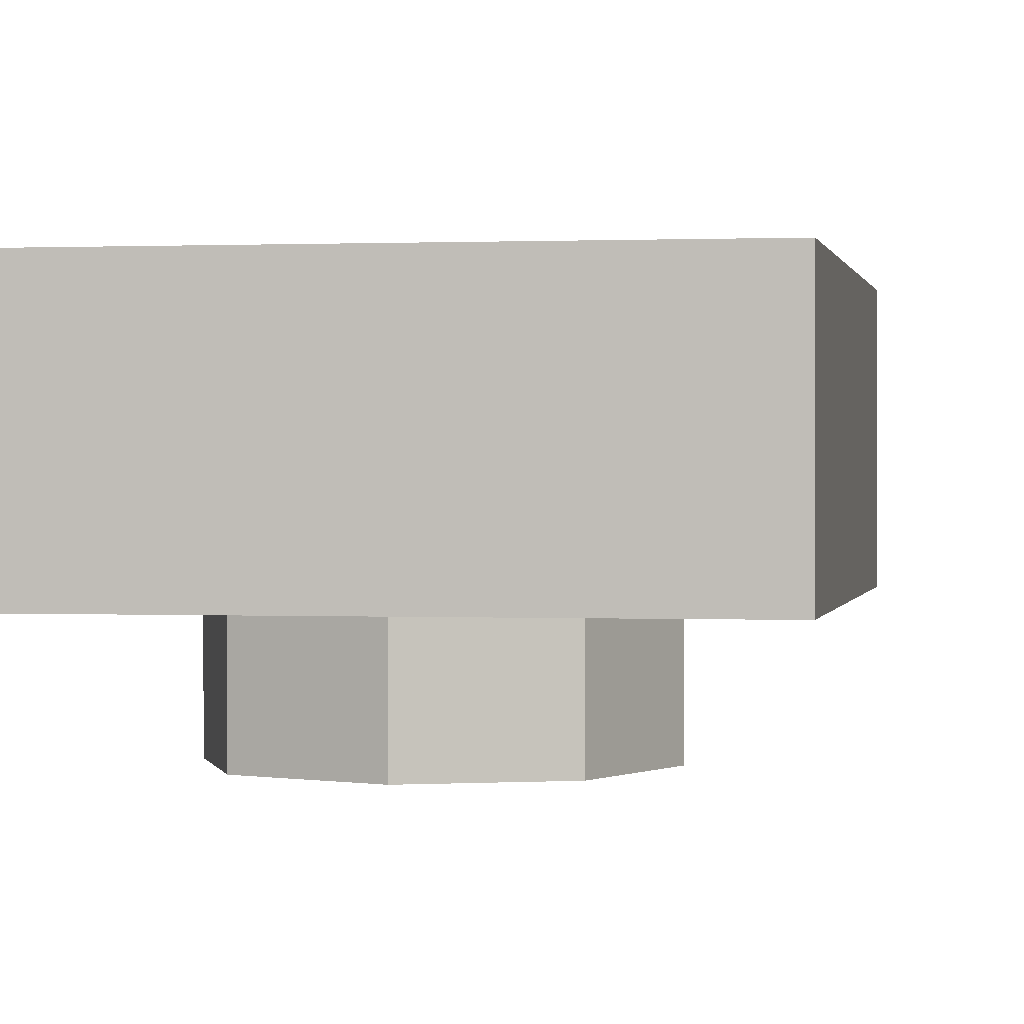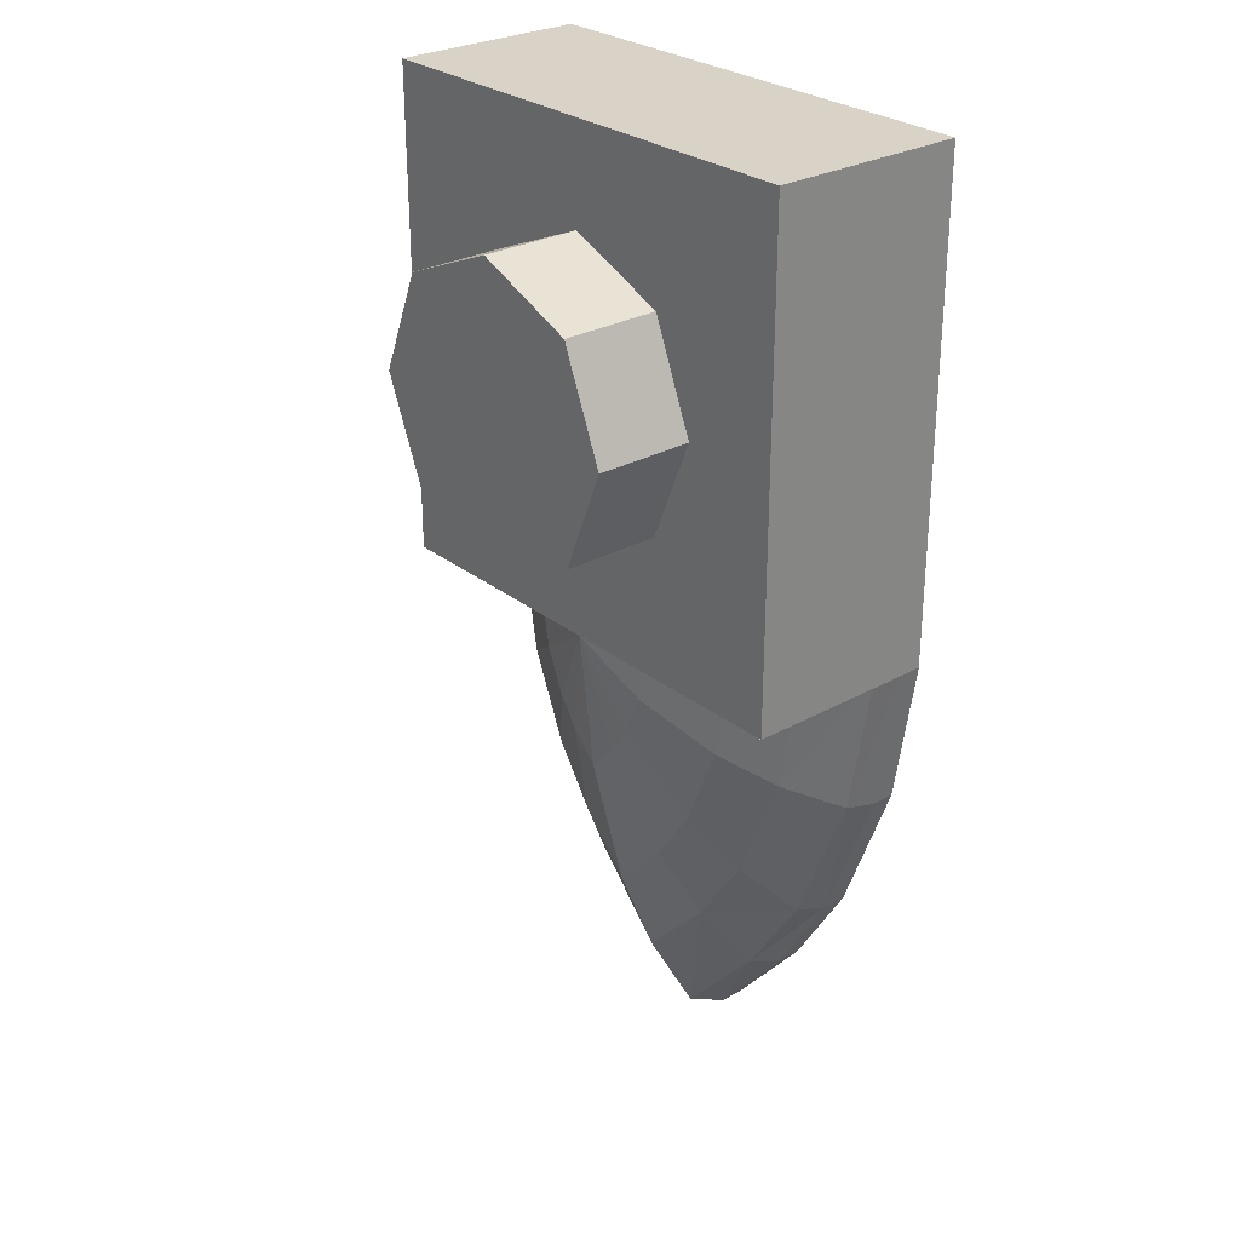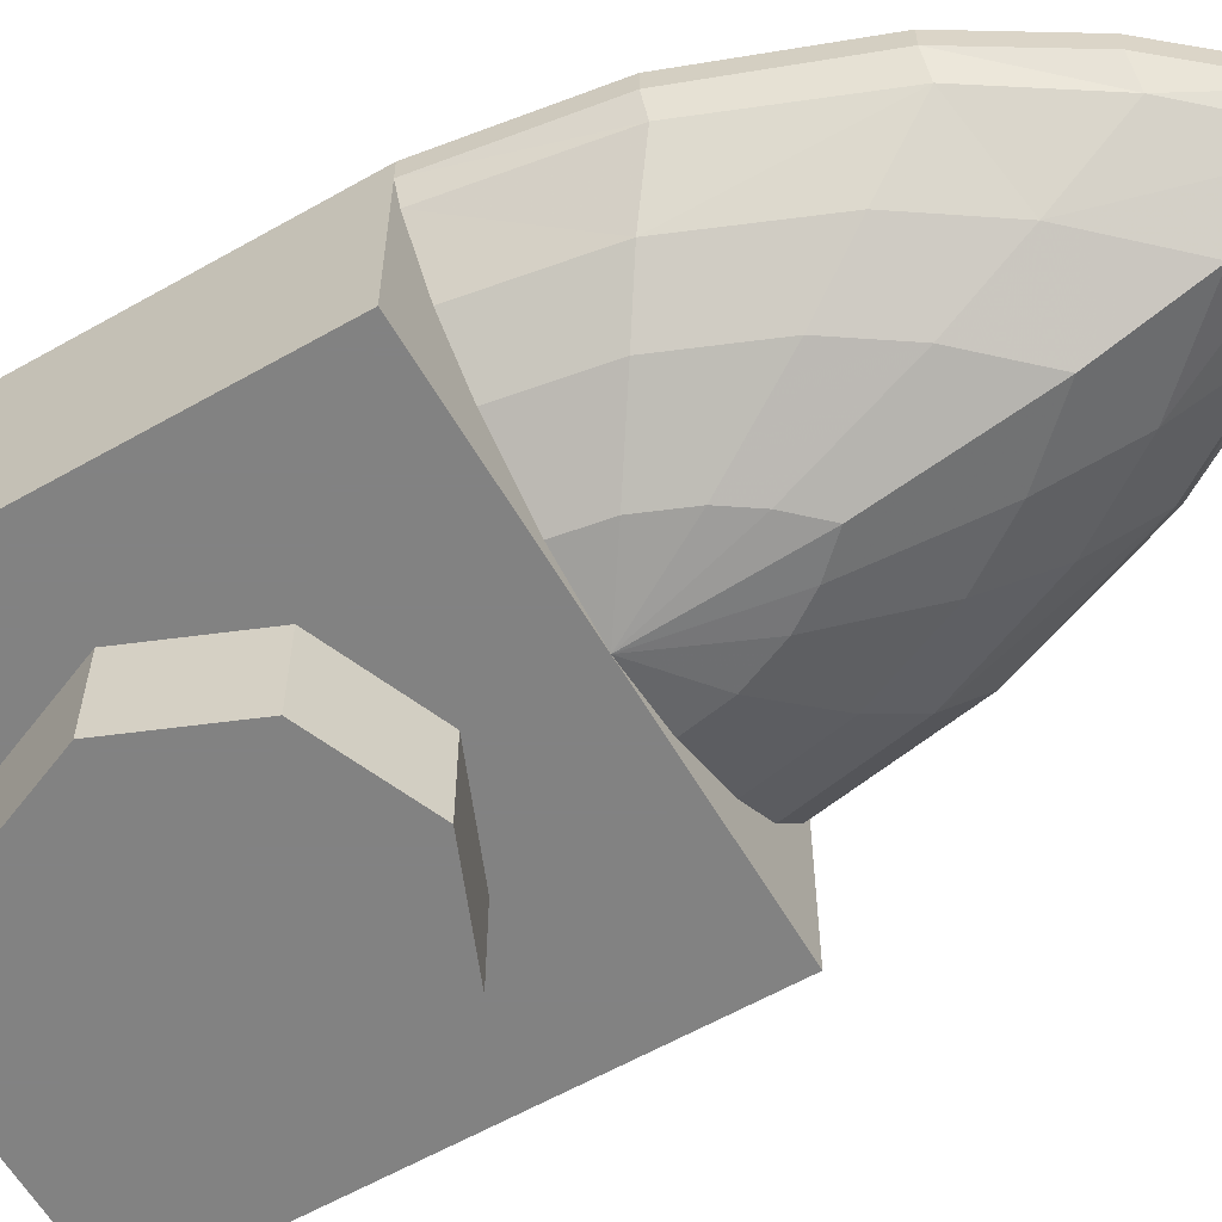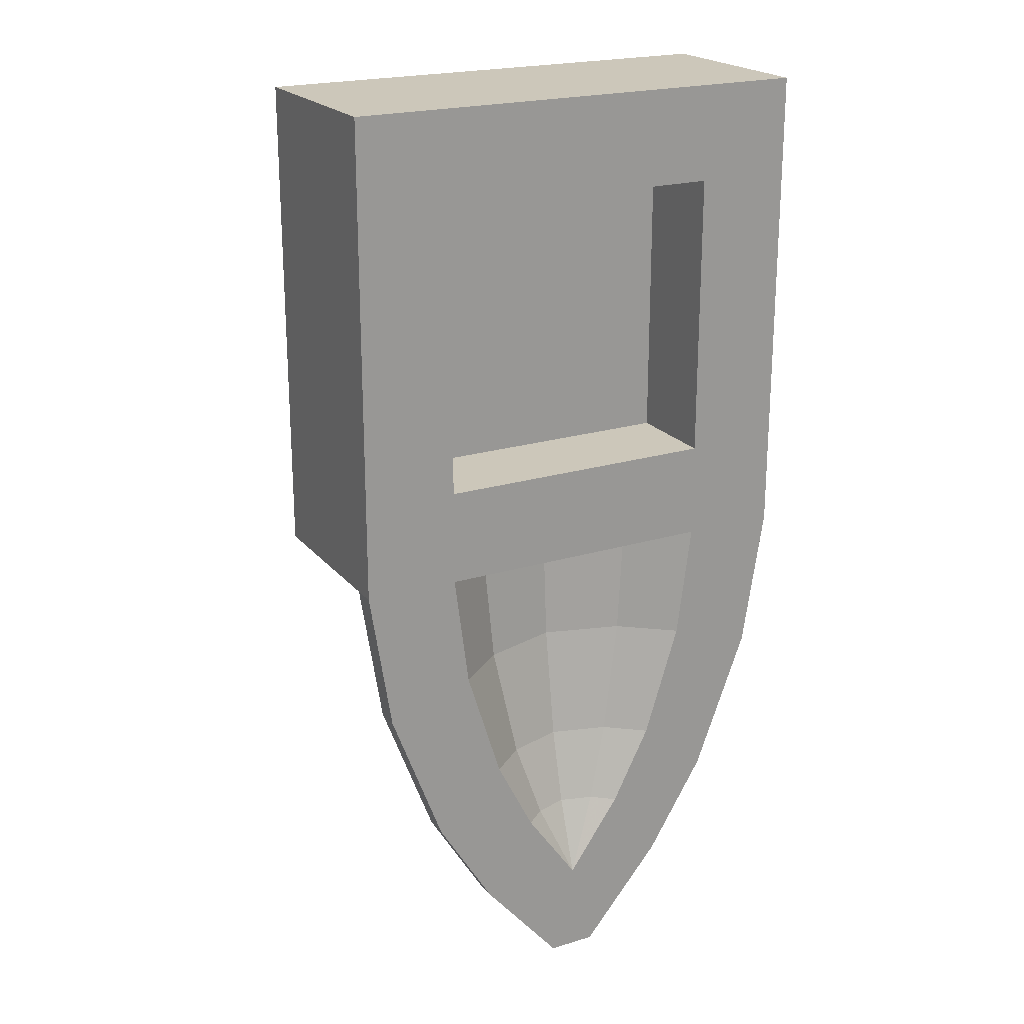
<metadata>
{"format":"obj","ext":"obj","renderer":"f3d","projection":"perspective","resolution":1024,"background":"white","views":[{"elev":0.7,"azim":10.1,"up":"+Y"},{"elev":28.1,"azim":49.7,"up":"+Z"},{"elev":-60.7,"azim":120.1,"up":"+Y"},{"elev":21.5,"azim":151.7,"up":"+Z"}]}
</metadata>
<code>
v 0 0 -0.5
v -0.05625 0.03125 -0.74
v 0 0.03125 -0.8
v 0 0 -0.5
v 0.05625 0.03125 -0.74
v 0.0969 0.03125 -0.68
v 0 0 -0.5
v -0.1344 0.03125 -0.59
v -0.0969 0.03125 -0.68
v 0 0 -0.5
v 0.1344 0.03125 -0.59
v 0.15 0.03125 -0.5
v 0 0.03125 -0.8
v 0.05625 0.03125 -0.74
v 0 0 -0.5
v 0 0.3 -1.5
v 0 0.1875 -1.3
v -0.15 0.1875 -1.14
v 0 0.3 -1.5
v 0.1804 0.3 -1.3
v 0.15 0.1875 -1.14
v 0.05 0.35 -1.5
v 0 0.3 -1.5
v -0.05 0.35 -1.5
v -0.05 0.35 -1.5
v 0 0.3 -1.5
v -0.1804 0.3 -1.3
v 0.05 0.35 -1.5
v 0.2188 0.35 -1.3
v 0.1804 0.3 -1.3
v -0.0969 0.03125 -0.68
v -0.05625 0.03125 -0.74
v 0 0 -0.5
v 0.0969 0.03125 -0.68
v 0.1344 0.03125 -0.59
v 0 0 -0.5
v -0.5 0.35 -0.5
v -0.4531 0.35 -0.8
v -0.4311 0.3 -0.8
v 0.5 0.35 -0.5
v 0.4813 0.3 -0.5
v 0.4311 0.3 -0.8
v -0.15 0.03125 -0.5
v -0.1344 0.03125 -0.59
v 0 0 -0.5
v 0.15 0.1875 -1.14
v 0 0.1875 -1.3
v 0 0.3 -1.5
v -0.15 0.1875 -1.14
v -0.1804 0.3 -1.3
v 0 0.3 -1.5
v 0.15 0.1875 -1.14
v 0.1804 0.3 -1.3
v 0.3108 0.3 -1.1
v -0.15 0.1875 -1.14
v -0.2584 0.1875 -0.98
v -0.3108 0.3 -1.1
v 0.1804 0.3 -1.3
v 0 0.3 -1.5
v 0.05 0.35 -1.5
v -0.1804 0.3 -1.3
v -0.2188 0.35 -1.3
v -0.05 0.35 -1.5
v 0.1804 0.3 -1.3
v 0.2188 0.35 -1.3
v 0.3407 0.35 -1.1
v -0.1804 0.3 -1.3
v -0.3108 0.3 -1.1
v -0.3407 0.35 -1.1
v -0.3108 0.3 -1.1
v -0.1804 0.3 -1.3
v -0.15 0.1875 -1.14
v 0.3108 0.3 -1.1
v 0.2584 0.1875 -0.98
v 0.15 0.1875 -1.14
v -0.3108 0.3 -1.1
v -0.2584 0.1875 -0.98
v -0.3584 0.1875 -0.74
v 0.3108 0.3 -1.1
v 0.4311 0.3 -0.8
v 0.3584 0.1875 -0.74
v -0.3407 0.35 -1.1
v -0.2188 0.35 -1.3
v -0.1804 0.3 -1.3
v 0.3407 0.35 -1.1
v 0.3108 0.3 -1.1
v 0.1804 0.3 -1.3
v -0.3407 0.35 -1.1
v -0.3108 0.3 -1.1
v -0.4311 0.3 -0.8
v 0.3407 0.35 -1.1
v 0.4531 0.35 -0.8
v 0.4311 0.3 -0.8
v 0.3584 0.1875 -0.74
v 0.2584 0.1875 -0.98
v 0.3108 0.3 -1.1
v -0.3584 0.1875 -0.74
v -0.4 0.1875 -0.5
v -0.4813 0.3 -0.5
v -0.4311 0.3 -0.8
v -0.3584 0.1875 -0.74
v -0.4311 0.3 -0.8
v -0.3108 0.3 -1.1
v 0.3584 0.1875 -0.74
v 0.4311 0.3 -0.8
v 0.4813 0.3 -0.5
v 0.4 0.1875 -0.5
v 0.4311 0.3 -0.8
v 0.3108 0.3 -1.1
v 0.3407 0.35 -1.1
v 0.4311 0.3 -0.8
v 0.4531 0.35 -0.8
v 0.5 0.35 -0.5
v -0.4311 0.3 -0.8
v -0.4531 0.35 -0.8
v -0.3407 0.35 -1.1
v -0.4311 0.3 -0.8
v -0.4813 0.3 -0.5
v -0.5 0.35 -0.5
v 0 0.1062 -1.1
v 0 0.03125 -0.8
v -0.05625 0.03125 -0.74
v -0.1125 0.1062 -0.98
v 0 0.1062 -1.1
v 0.1125 0.1062 -0.98
v 0.05625 0.03125 -0.74
v 0 0.03125 -0.8
v 0 0.1875 -1.3
v 0 0.1062 -1.1
v -0.1125 0.1062 -0.98
v -0.15 0.1875 -1.14
v 0 0.1875 -1.3
v 0.15 0.1875 -1.14
v 0.1125 0.1062 -0.98
v 0 0.1062 -1.1
v 0.05 0.35 -1.5
v 0.05 0.4 -1.5
v 0.2188 0.4 -1.3
v 0.2188 0.35 -1.3
v -0.05 0.35 -1.5
v -0.2188 0.35 -1.3
v -0.2188 0.4 -1.3
v -0.05 0.4 -1.5
v 0.05 0.4 -1.5
v 0.05 0.35 -1.5
v -0.05 0.35 -1.5
v -0.05 0.4 -1.5
v -0.5 0.35 -0.5
v -0.5 0.4 -0.5
v -0.4531 0.4 -0.8
v -0.4531 0.35 -0.8
v 0.5 0.35 -0.5
v 0.4531 0.35 -0.8
v 0.4531 0.4 -0.8
v 0.5 0.4 -0.5
v 0.1938 0.1062 -0.86
v 0.0969 0.03125 -0.68
v 0.05625 0.03125 -0.74
v 0.1125 0.1062 -0.98
v -0.1938 0.1062 -0.86
v -0.0969 0.03125 -0.68
v -0.1344 0.03125 -0.59
v -0.2687 0.1062 -0.68
v -0.1938 0.1062 -0.86
v -0.1125 0.1062 -0.98
v -0.05625 0.03125 -0.74
v -0.0969 0.03125 -0.68
v 0.1938 0.1062 -0.86
v 0.2687 0.1062 -0.68
v 0.1344 0.03125 -0.59
v 0.0969 0.03125 -0.68
v -0.2584 0.1875 -0.98
v -0.15 0.1875 -1.14
v -0.1125 0.1062 -0.98
v -0.1938 0.1062 -0.86
v 0.2584 0.1875 -0.98
v 0.1938 0.1062 -0.86
v 0.1125 0.1062 -0.98
v 0.15 0.1875 -1.14
v -0.2584 0.1875 -0.98
v -0.1938 0.1062 -0.86
v -0.2687 0.1062 -0.68
v -0.3584 0.1875 -0.74
v 0.2584 0.1875 -0.98
v 0.3584 0.1875 -0.74
v 0.2687 0.1062 -0.68
v 0.1938 0.1062 -0.86
v 0.3 0.1062 -0.5
v 0.15 0.03125 -0.5
v 0.1344 0.03125 -0.59
v 0.2687 0.1062 -0.68
v -0.3 0.1062 -0.5
v -0.2687 0.1062 -0.68
v -0.1344 0.03125 -0.59
v -0.15 0.03125 -0.5
v 0.3407 0.35 -1.1
v 0.2188 0.35 -1.3
v 0.2188 0.4 -1.3
v 0.3407 0.4 -1.1
v -0.3407 0.35 -1.1
v -0.3407 0.4 -1.1
v -0.2188 0.4 -1.3
v -0.2188 0.35 -1.3
v 0.3407 0.35 -1.1
v 0.3407 0.4 -1.1
v 0.4531 0.4 -0.8
v 0.4531 0.35 -0.8
v -0.3407 0.35 -1.1
v -0.4531 0.35 -0.8
v -0.4531 0.4 -0.8
v -0.3407 0.4 -1.1
v 0.4 0.1875 -0.5
v 0.3 0.1062 -0.5
v 0.2687 0.1062 -0.68
v 0.3584 0.1875 -0.74
v -0.4 0.1875 -0.5
v -0.3584 0.1875 -0.74
v -0.2687 0.1062 -0.68
v -0.3 0.1062 -0.5
v 0 0.4 -1.3
v -0.1125 0.4 -1.14
v -0.06745 0.3637 -1.14
v -0.05 0.4 -1.5
v 0 0.4 -1.3
v 0.05 0.4 -1.5
v -0.06745 0.3637 -1.14
v 0 0.3438 -1.14
v 0 0.4 -1.3
v 0.06745 0.3637 -1.14
v 0.1125 0.4 -1.14
v 0 0.4 -1.3
v 0 0.25 -0.5
v -0.18 0.3031 -0.5
v 0.18 0.3031 -0.5
v 0 0.4 -1.3
v 0 0.3438 -1.14
v 0.06745 0.3637 -1.14
v 0 0.25 -0.5
v 0 0.2656 -0.74
v -0.1613 0.3132 -0.74
v -0.18 0.3031 -0.5
v 0 0.25 -0.5
v 0.18 0.3031 -0.5
v 0.1613 0.3132 -0.74
v 0 0.2656 -0.74
v 0 0.3031 -0.98
v 0 0.2656 -0.74
v 0.1613 0.3132 -0.74
v 0.1163 0.3375 -0.98
v 0 0.3031 -0.98
v 0 0.3438 -1.14
v -0.06745 0.3637 -1.14
v -0.1163 0.3375 -0.98
v 0 0.3031 -0.98
v 0.1163 0.3375 -0.98
v 0.06745 0.3637 -1.14
v 0 0.3438 -1.14
v 0 0.3031 -0.98
v -0.1163 0.3375 -0.98
v -0.1613 0.3132 -0.74
v 0 0.2656 -0.74
v 0.05 0.4 -1.5
v 0 0.4 -1.3
v 0.1125 0.4 -1.14
v 0.2188 0.4 -1.3
v -0.05 0.4 -1.5
v -0.2188 0.4 -1.3
v -0.1125 0.4 -1.14
v 0 0.4 -1.3
v -0.5 0.4 -0.5
v -0.3 0.4 -0.5
v -0.2687 0.4 -0.74
v -0.4531 0.4 -0.8
v 0.5 0.4 -0.5
v 0.4531 0.4 -0.8
v 0.2687 0.4 -0.74
v 0.3 0.4 -0.5
v 0.1938 0.4 -0.98
v 0.1125 0.4 -1.14
v 0.06745 0.3637 -1.14
v 0.1163 0.3375 -0.98
v -0.1938 0.4 -0.98
v -0.1163 0.3375 -0.98
v -0.06745 0.3637 -1.14
v -0.1125 0.4 -1.14
v 0.1938 0.4 -0.98
v 0.1163 0.3375 -0.98
v 0.1613 0.3132 -0.74
v 0.2687 0.4 -0.74
v -0.1938 0.4 -0.98
v -0.2687 0.4 -0.74
v -0.1613 0.3132 -0.74
v -0.1163 0.3375 -0.98
v -0.3 0.4 -0.5
v -0.18 0.3031 -0.5
v -0.1613 0.3132 -0.74
v -0.2687 0.4 -0.74
v 0.3 0.4 -0.5
v 0.2687 0.4 -0.74
v 0.1613 0.3132 -0.74
v 0.18 0.3031 -0.5
v -0.3 0.4 -0.5
v 0.3 0.4 -0.5
v 0.18 0.3031 -0.5
v -0.18 0.3031 -0.5
v -0.3407 0.4 -1.1
v -0.1938 0.4 -0.98
v -0.1125 0.4 -1.14
v -0.2188 0.4 -1.3
v 0.3407 0.4 -1.1
v 0.1938 0.4 -0.98
v 0.2687 0.4 -0.74
v 0.4531 0.4 -0.8
v 0.3407 0.4 -1.1
v 0.2188 0.4 -1.3
v 0.1125 0.4 -1.14
v 0.1938 0.4 -0.98
v -0.3407 0.4 -1.1
v -0.4531 0.4 -0.8
v -0.2687 0.4 -0.74
v -0.1938 0.4 -0.98
v -0.2121 0 0.2121
v 0 0 0.3
v 0 -0.2 0.3
v -0.2121 -0.2 0.2121
v -0.3 0 0
v -0.2121 0 0.2121
v -0.2121 -0.2 0.2121
v -0.3 -0.2 0
v -0.2121 0 -0.2121
v -0.3 0 0
v -0.3 -0.2 0
v -0.2121 -0.2 -0.2121
v 0 0 -0.3
v -0.2121 0 -0.2121
v -0.2121 -0.2 -0.2121
v 0 -0.2 -0.3
v 0.2121 0 -0.2121
v 0 0 -0.3
v 0 -0.2 -0.3
v 0.2121 -0.2 -0.2121
v 0.3 0 0
v 0.2121 0 -0.2121
v 0.2121 -0.2 -0.2121
v 0.3 -0.2 0
v 0.2121 0 0.2121
v 0.3 0 0
v 0.3 -0.2 0
v 0.2121 -0.2 0.2121
v 0 0 0.3
v 0.2121 0 0.2121
v 0.2121 -0.2 0.2121
v 0 -0.2 0.3
v 0 -0.2 0
v 0 -0.2 0.3
v -0.2121 -0.2 0.2121
v 0 -0.2 0
v -0.2121 -0.2 0.2121
v -0.3 -0.2 0
v 0 -0.2 0
v -0.3 -0.2 0
v -0.2121 -0.2 -0.2121
v 0 -0.2 0
v -0.2121 -0.2 -0.2121
v 0 -0.2 -0.3
v 0 -0.2 0
v 0 -0.2 -0.3
v 0.2121 -0.2 -0.2121
v 0 -0.2 0
v 0.2121 -0.2 -0.2121
v 0.3 -0.2 0
v 0 -0.2 0
v 0.3 -0.2 0
v 0.2121 -0.2 0.2121
v 0 -0.2 0
v 0.2121 -0.2 0.2121
v 0 -0.2 0.3
v -0.5 0 0.5
v 0.5 0 0.5
v 0.5 0 -0.5
v -0.5 0 -0.5
v -0.5 0 0.5
v -0.5 0.4 0.5
v 0.5 0.4 0.5
v 0.5 0 0.5
v -0.5 0 -0.5
v -0.5 0.4 -0.5
v -0.5 0.4 0.5
v -0.5 0 0.5
v 0.5 0 0.5
v 0.5 0.4 0.5
v 0.5 0.4 -0.5
v 0.5 0 -0.5
v -0.3 0.2 0.3
v 0.3 0.2 0.3
v 0.3 0.2 -0.3
v -0.3 0.2 -0.3
v -0.3 0.2 0.3
v -0.3 0.4 0.3
v 0.3 0.4 0.3
v 0.3 0.2 0.3
v -0.3 0.2 -0.3
v -0.3 0.4 -0.3
v -0.3 0.4 0.3
v -0.3 0.2 0.3
v 0.3 0.2 -0.3
v 0.3 0.4 -0.3
v -0.3 0.4 -0.3
v -0.3 0.2 -0.3
v 0.3 0.2 0.3
v 0.3 0.4 0.3
v 0.3 0.4 -0.3
v 0.3 0.2 -0.3
v 0 0 -0.5
v 0.15 0.03125 -0.5
v 0.5 0 -0.5
v -0.5 0 -0.5
v -0.5 0.35 -0.5
v -0.4813 0.3 -0.5
v -0.5 0 -0.5
v -0.15 0.03125 -0.5
v 0 0 -0.5
v 0.5 0 -0.5
v 0.15 0.03125 -0.5
v 0.3 0.1062 -0.5
v -0.5 0 -0.5
v -0.4 0.1875 -0.5
v -0.3 0.1062 -0.5
v 0.5 0 -0.5
v 0.4 0.1875 -0.5
v 0.4813 0.3 -0.5
v -0.5 0.4 -0.5
v -0.3 0.4 -0.3
v -0.3 0.4 -0.5
v -0.3 0.1062 -0.5
v -0.15 0.03125 -0.5
v -0.5 0 -0.5
v 0.3 0.1062 -0.5
v 0.4 0.1875 -0.5
v 0.5 0 -0.5
v 0.3 0.4 -0.5
v 0.3 0.4 -0.3
v 0.5 0.4 -0.5
v 0.4813 0.3 -0.5
v 0.5 0.35 -0.5
v 0.5 0 -0.5
v -0.4813 0.3 -0.5
v -0.4 0.1875 -0.5
v -0.5 0 -0.5
v 0.5 0.4 -0.5
v 0.3 0.4 -0.3
v 0.3 0.4 0.3
v 0.5 0.4 0.5
v 0.5 0.4 0.5
v 0.3 0.4 0.3
v -0.3 0.4 0.3
v -0.5 0.4 0.5
v -0.3 0.4 -0.3
v 0.3 0.4 -0.3
v 0.3 0.4 -0.5
v -0.3 0.4 -0.5
v -0.5 0.4 0.5
v -0.3 0.4 0.3
v -0.3 0.4 -0.3
v -0.5 0.4 -0.5
g mesh3908499
f 1 2 3
f 4 5 6
f 7 8 9
f 10 11 12
f 13 14 15
f 16 17 18
f 19 20 21
f 22 23 24
f 25 26 27
f 28 29 30
f 31 32 33
f 34 35 36
f 37 38 39
f 40 41 42
f 43 44 45
f 46 47 48
f 49 50 51
f 52 53 54
f 55 56 57
f 58 59 60
f 61 62 63
f 64 65 66
f 67 68 69
f 70 71 72
f 73 74 75
f 76 77 78
f 79 80 81
f 82 83 84
f 85 86 87
f 88 89 90
f 91 92 93
f 94 95 96
f 97 98 99
f 99 100 97
f 101 102 103
f 104 105 106
f 106 107 104
f 108 109 110
f 111 112 113
f 114 115 116
f 117 118 119
f 120 121 122
f 122 123 120
f 124 125 126
f 126 127 124
f 128 129 130
f 130 131 128
f 132 133 134
f 134 135 132
f 136 137 138
f 138 139 136
f 140 141 142
f 142 143 140
g mesh3908500
f 144 145 146
f 146 147 144
f 148 149 150
f 150 151 148
f 152 153 154
f 154 155 152
f 156 157 158
f 158 159 156
f 160 161 162
f 162 163 160
f 164 165 166
f 166 167 164
f 168 169 170
f 170 171 168
f 172 173 174
f 174 175 172
f 176 177 178
f 178 179 176
f 180 181 182
f 182 183 180
f 184 185 186
f 186 187 184
f 188 189 190
f 190 191 188
f 192 193 194
f 194 195 192
f 196 197 198
f 198 199 196
f 200 201 202
f 202 203 200
f 204 205 206
f 206 207 204
f 208 209 210
f 210 211 208
f 212 213 214
f 214 215 212
f 216 217 218
f 218 219 216
g mesh3908502
f 220 221 222
f 223 224 225
f 226 227 228
f 229 230 231
f 232 233 234
f 235 236 237
f 238 239 240
f 240 241 238
f 242 243 244
f 244 245 242
f 246 247 248
f 248 249 246
f 250 251 252
f 252 253 250
f 254 255 256
f 256 257 254
f 258 259 260
f 260 261 258
f 262 263 264
f 264 265 262
f 266 267 268
f 268 269 266
f 270 271 272
f 272 273 270
f 274 275 276
f 276 277 274
f 278 279 280
f 280 281 278
f 282 283 284
f 284 285 282
f 286 287 288
f 288 289 286
f 290 291 292
f 292 293 290
f 294 295 296
f 296 297 294
f 298 299 300
f 300 301 298
f 302 303 304
f 304 305 302
f 306 307 308
f 308 309 306
f 310 311 312
f 312 313 310
f 314 315 316
f 316 317 314
f 318 319 320
f 320 321 318
g mesh3908507
f 322 324 323
f 324 322 325
f 326 328 327
f 328 326 329
f 330 332 331
f 332 330 333
f 334 336 335
f 336 334 337
f 338 340 339
f 340 338 341
f 342 344 343
f 344 342 345
f 346 348 347
f 348 346 349
f 350 352 351
f 352 350 353
g mesh3908509
f 354 355 356
f 357 358 359
f 360 361 362
f 363 364 365
f 366 367 368
f 369 370 371
f 372 373 374
f 375 376 377
g mesh3908512
f 378 380 379
f 380 378 381
f 382 384 383
f 384 382 385
f 386 388 387
f 388 386 389
f 390 392 391
f 392 390 393
g mesh3908514
f 394 395 396
f 396 397 394
f 398 399 400
f 400 401 398
f 402 403 404
f 404 405 402
f 406 407 408
f 408 409 406
f 410 411 412
f 412 413 410
f 414 415 416
f 417 418 419
f 420 421 422
f 423 424 425
f 426 427 428
f 429 430 431
f 432 433 434
f 435 436 437
f 438 439 440
f 441 442 443
f 444 445 446
f 447 448 449
f 450 451 452
f 452 453 450
f 454 455 456
f 456 457 454
g mesh3908516
f 458 459 460
f 460 461 458
f 462 463 464
f 464 465 462

</code>
